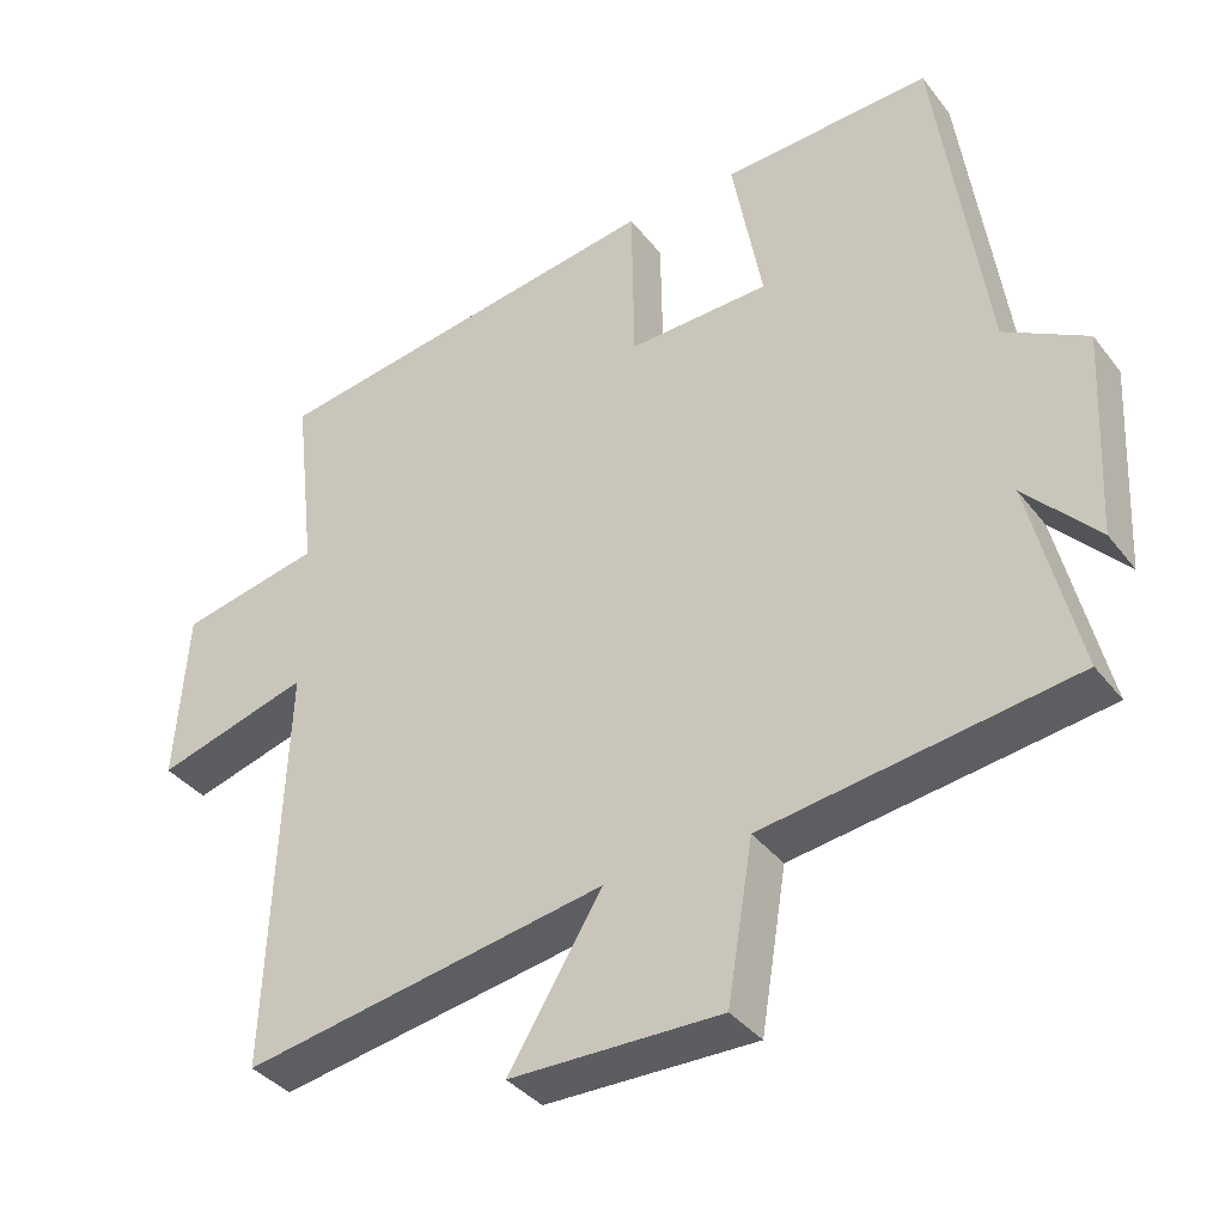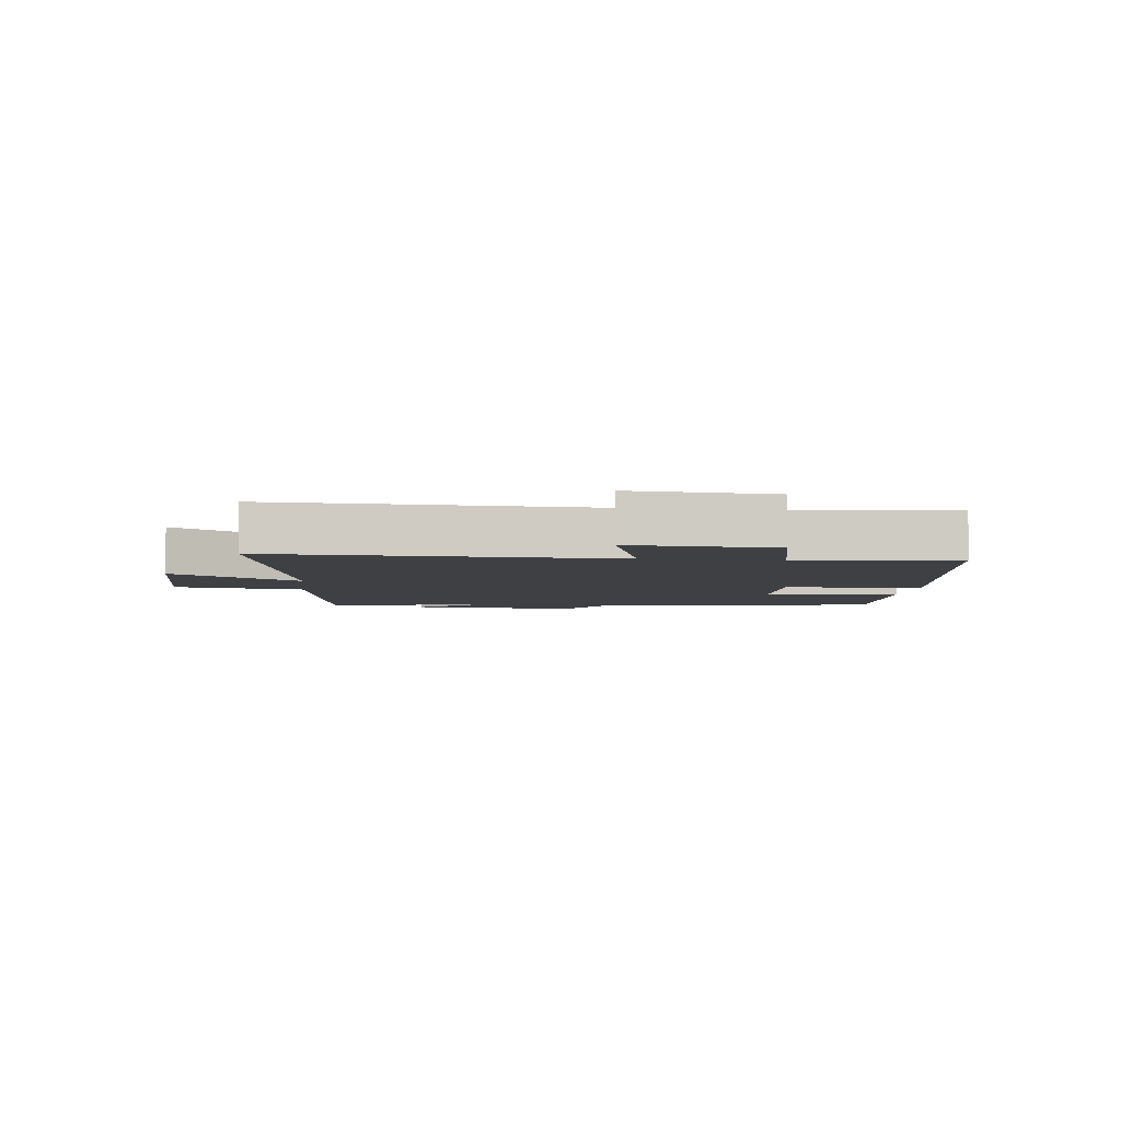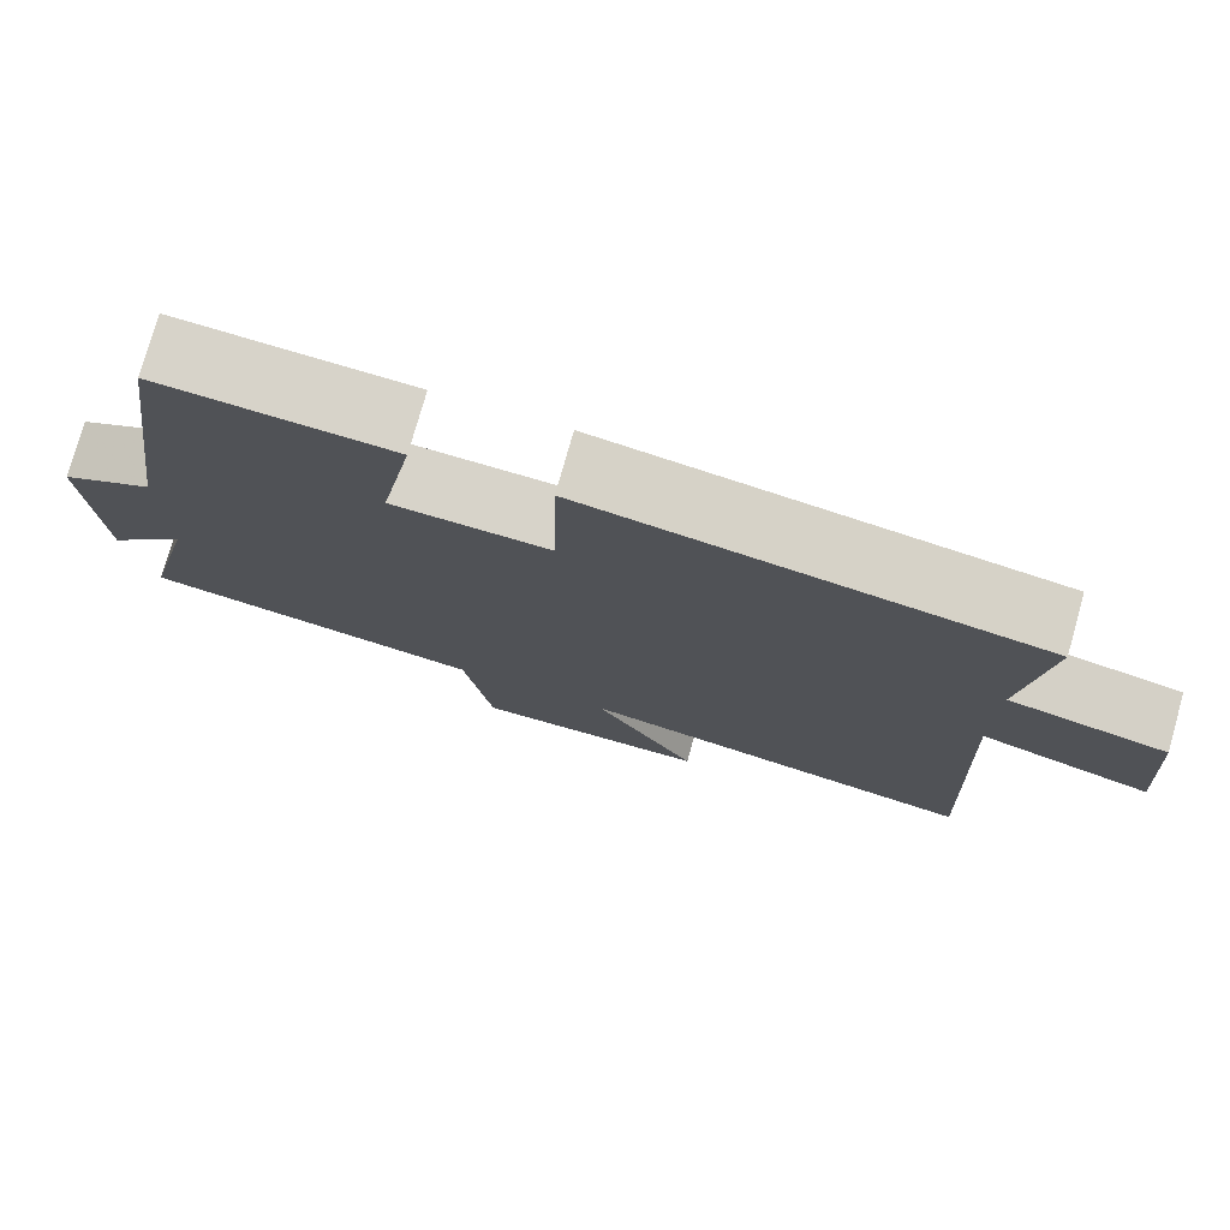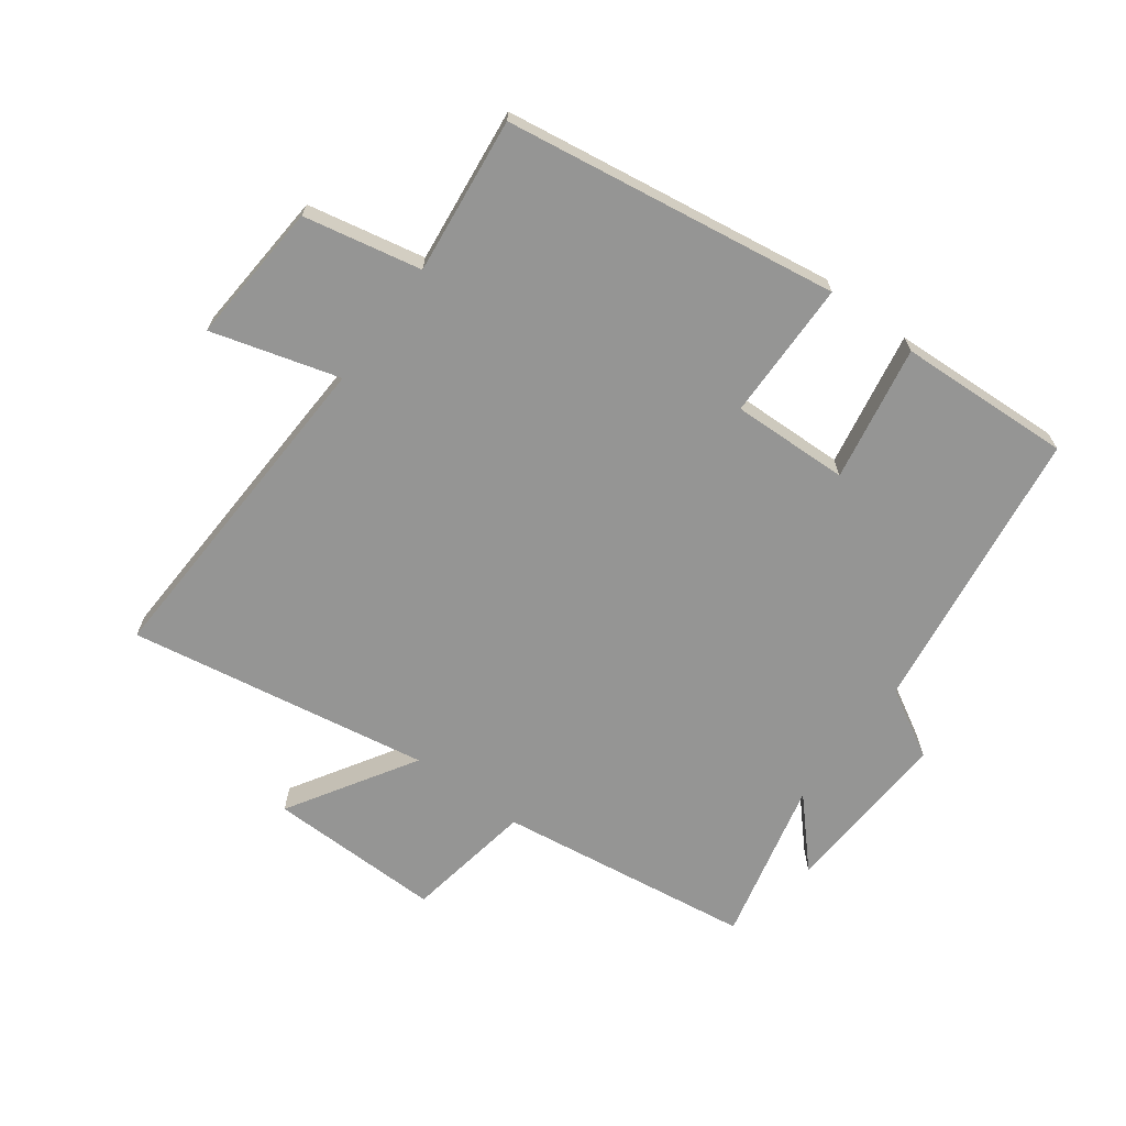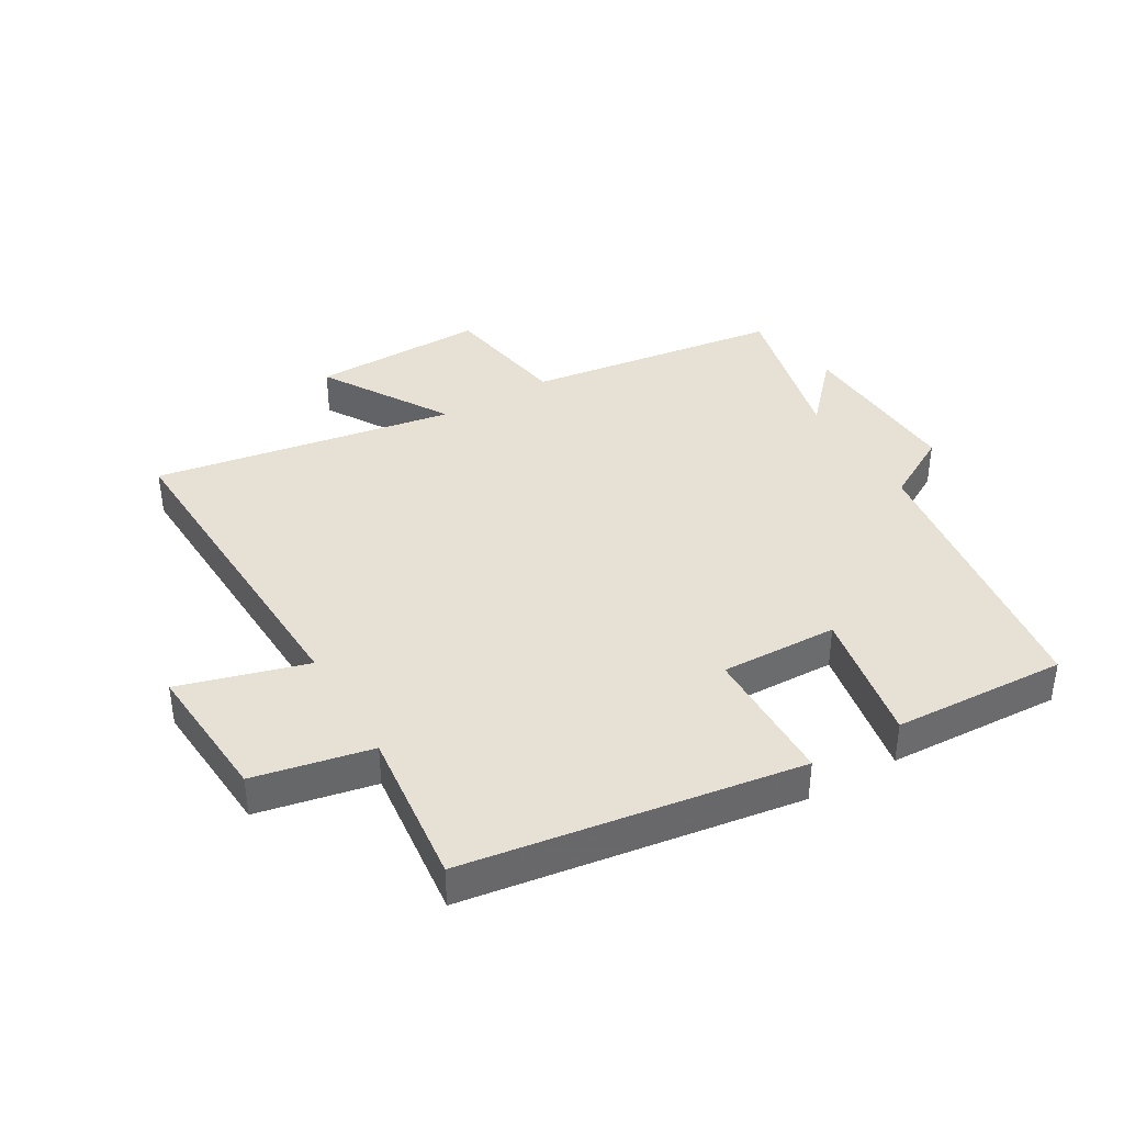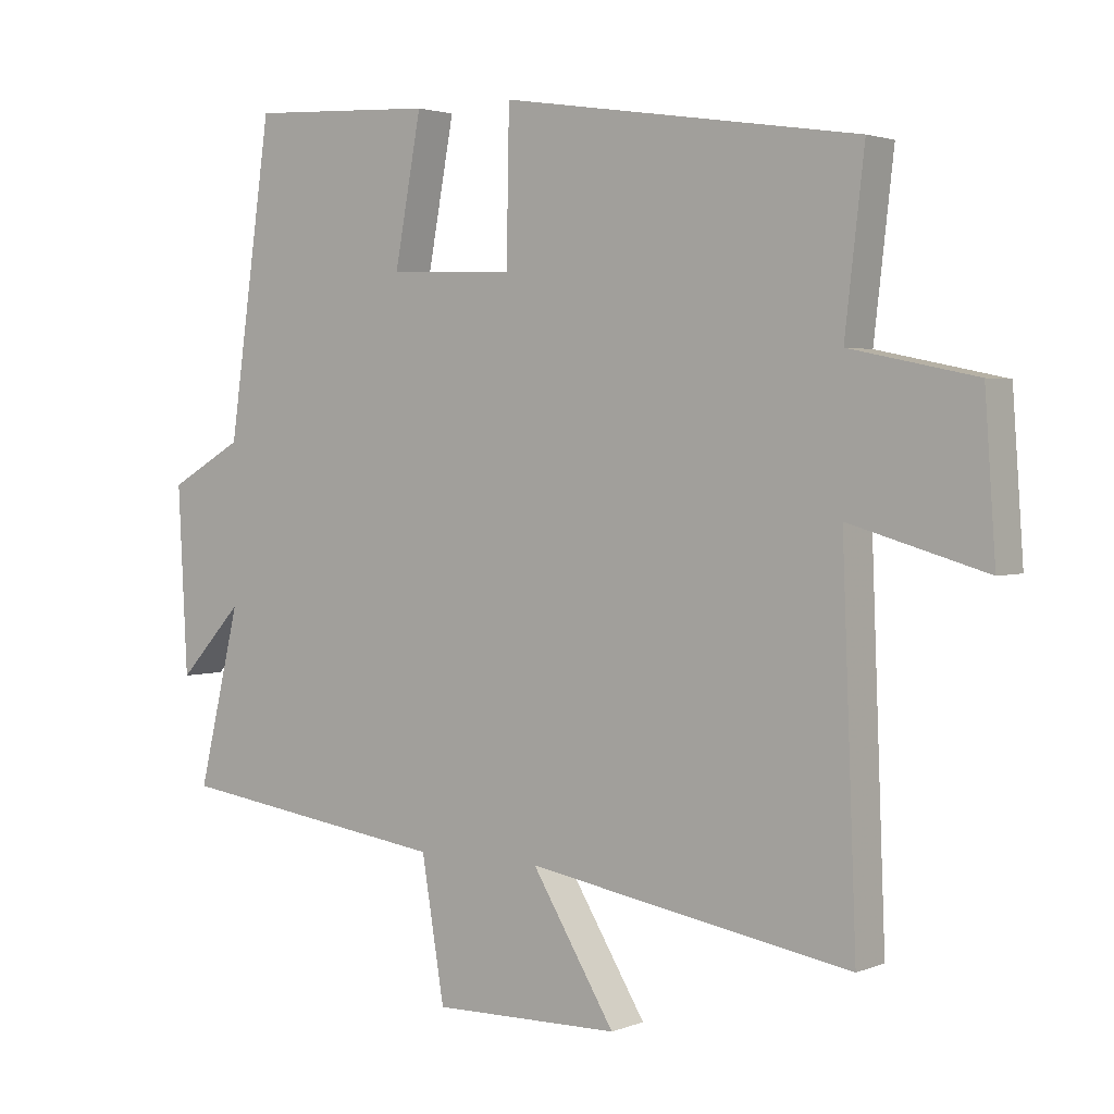
<metadata>
{"format":"obj","ext":"obj","renderer":"f3d","projection":"perspective","resolution":1024,"background":"white","views":[{"elev":-37.3,"azim":33.1,"up":"+Z"},{"elev":-4.8,"azim":-96.4,"up":"+Y"},{"elev":76.7,"azim":-164.2,"up":"+Z"},{"elev":-67.4,"azim":-36.6,"up":"+Y"},{"elev":39.0,"azim":-30.5,"up":"+Y"},{"elev":2.5,"azim":-143.3,"up":"+Z"}]}
</metadata>
<code>
v 0.435 0.07 0.514
v 0.5 0.07 0.054
v 0.61 0.07 -0.008
v 0.596 0.07 -0.284
v 0.5 0.07 -0.18
v 0.563 0.07 -0.442
v 0.153 0.07 -0.5
v 0.119 0.07 -0.707
v -0.161 0.07 -0.703
v -0.037 0.07 -0.5
v -0.521 0.07 -0.583
v -0.5 0.07 -0.041
v -0.704 0.07 -0.1
v -0.688 0.07 0.128
v -0.5 0.07 0.167
v -0.529 0.07 0.418
v 0.005 0.07 0.5
v 0.009 0.07 0.277
v 0.197 0.07 0.283
v 0.157 0.07 0.5
v 0.435 0 0.514
v 0.5 0 0.054
v 0.61 0 -0.008
v 0.596 0 -0.284
v 0.5 0 -0.18
v 0.563 0 -0.442
v 0.153 0 -0.5
v 0.119 0 -0.707
v -0.161 0 -0.703
v -0.037 0 -0.5
v -0.521 0 -0.583
v -0.5 0 -0.041
v -0.704 0 -0.1
v -0.688 0 0.128
v -0.5 0 0.167
v -0.529 0 0.418
v 0.005 0 0.5
v 0.009 0 0.277
v 0.197 0 0.283
v 0.157 0 0.5
f 19 20 1 2
f 18 19 2
f 15 16 17 18
f 15 18 2 3
f 12 13 14 15
f 12 15 3
f 10 11 12 3
f 7 8 9 10
f 5 6 7 10
f 5 10 3
f 3 4 5
f 22 21 40 39
f 22 39 38
f 38 37 36 35
f 23 22 38 35
f 35 34 33 32
f 23 35 32
f 23 32 31 30
f 30 29 28 27
f 30 27 26 25
f 23 30 25
f 25 24 23
f 1 21 22 2
f 2 22 23 3
f 3 23 24 4
f 4 24 25 5
f 5 25 26 6
f 6 26 27 7
f 7 27 28 8
f 8 28 29 9
f 9 29 30 10
f 10 30 31 11
f 11 31 32 12
f 12 32 33 13
f 13 33 34 14
f 14 34 35 15
f 15 35 36 16
f 16 36 37 17
f 17 37 38 18
f 18 38 39 19
f 19 39 40 20
f 20 40 21 1

</code>
